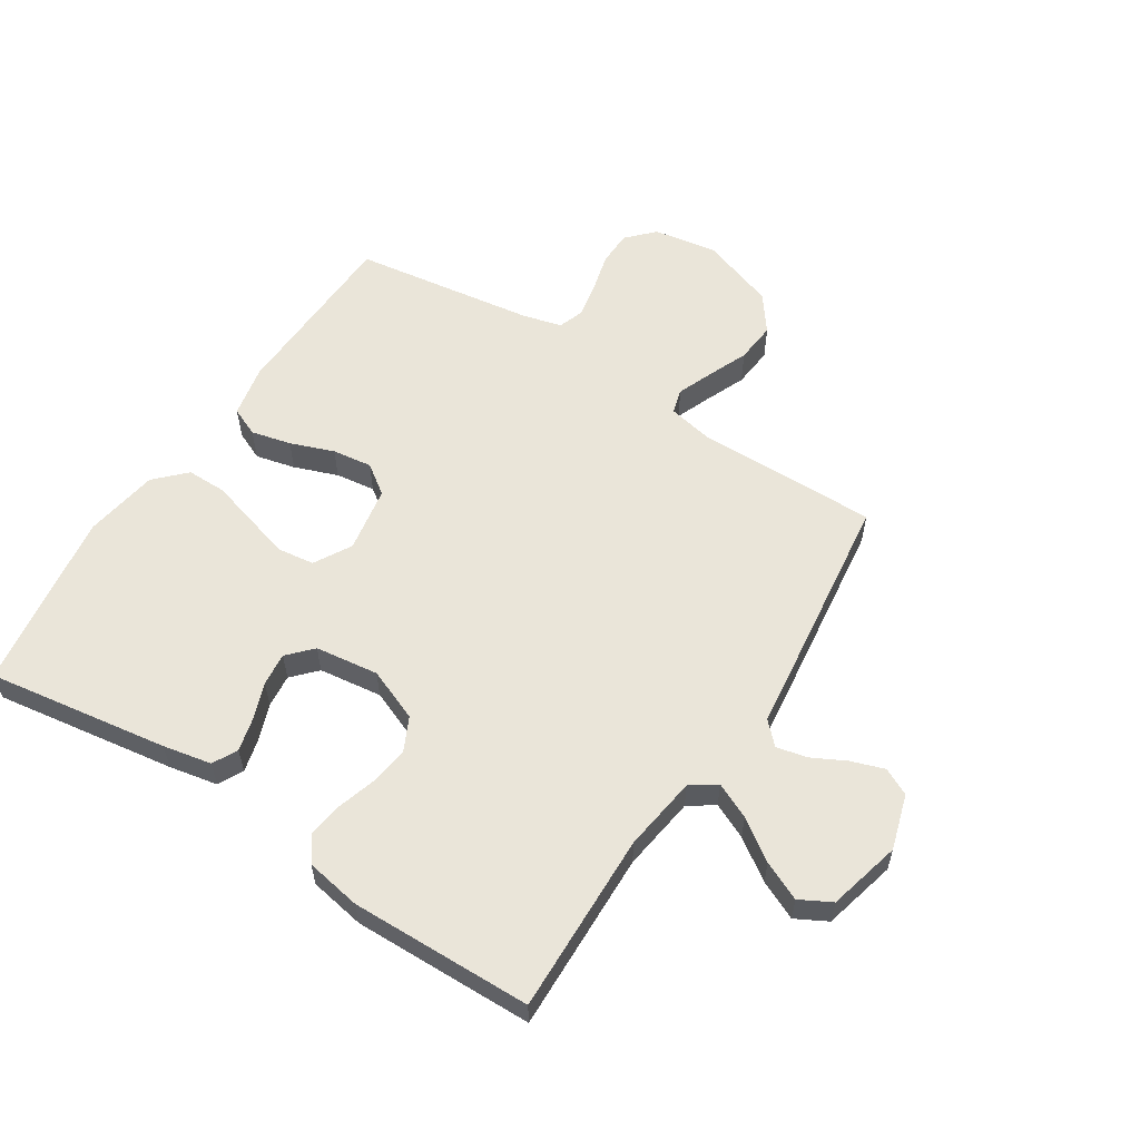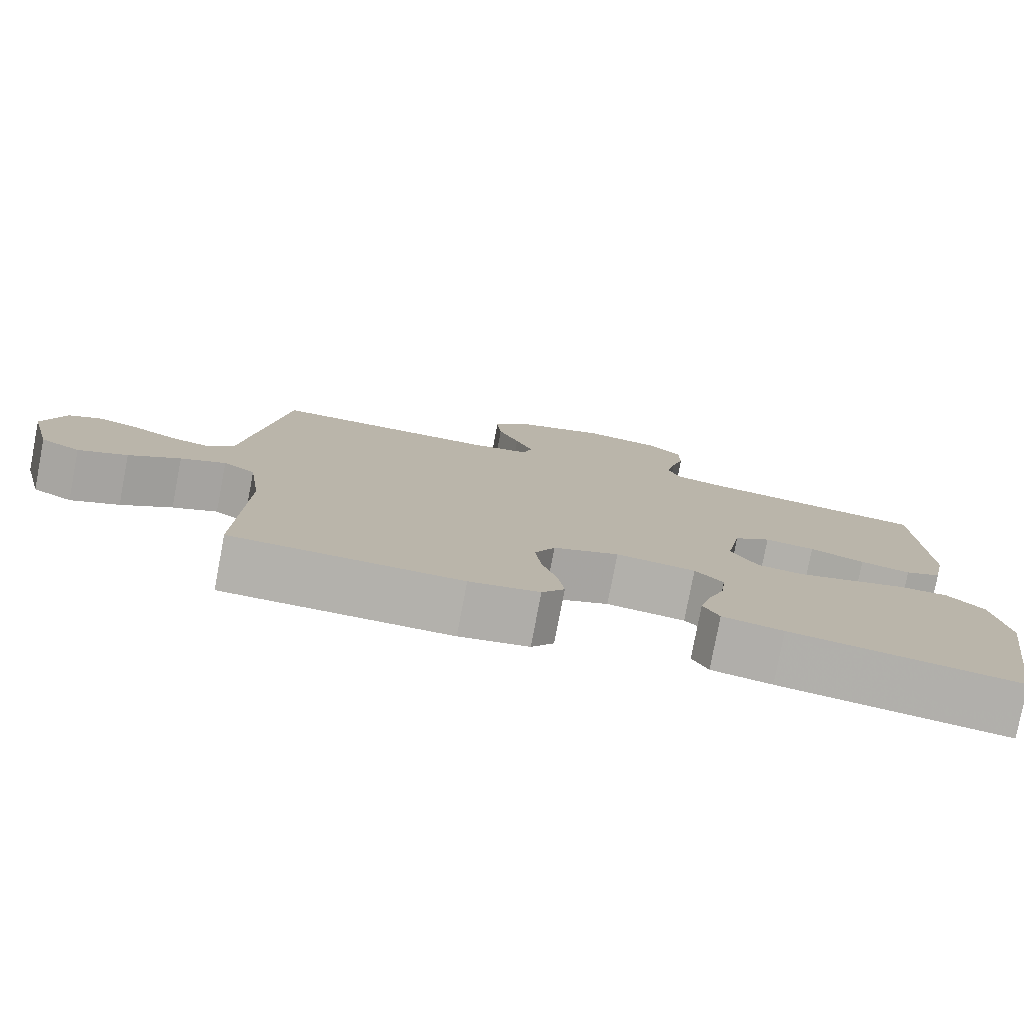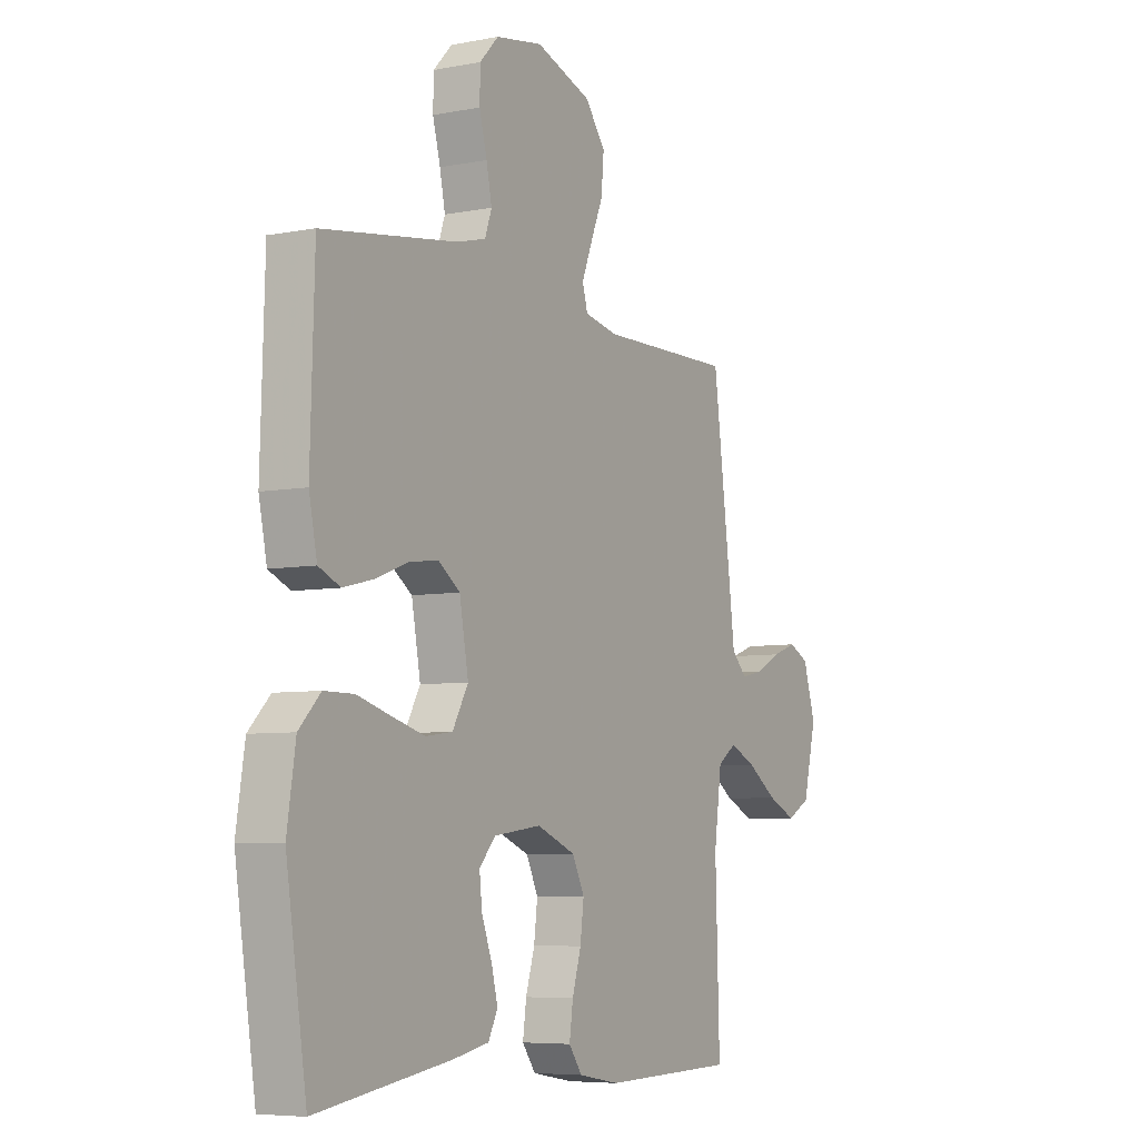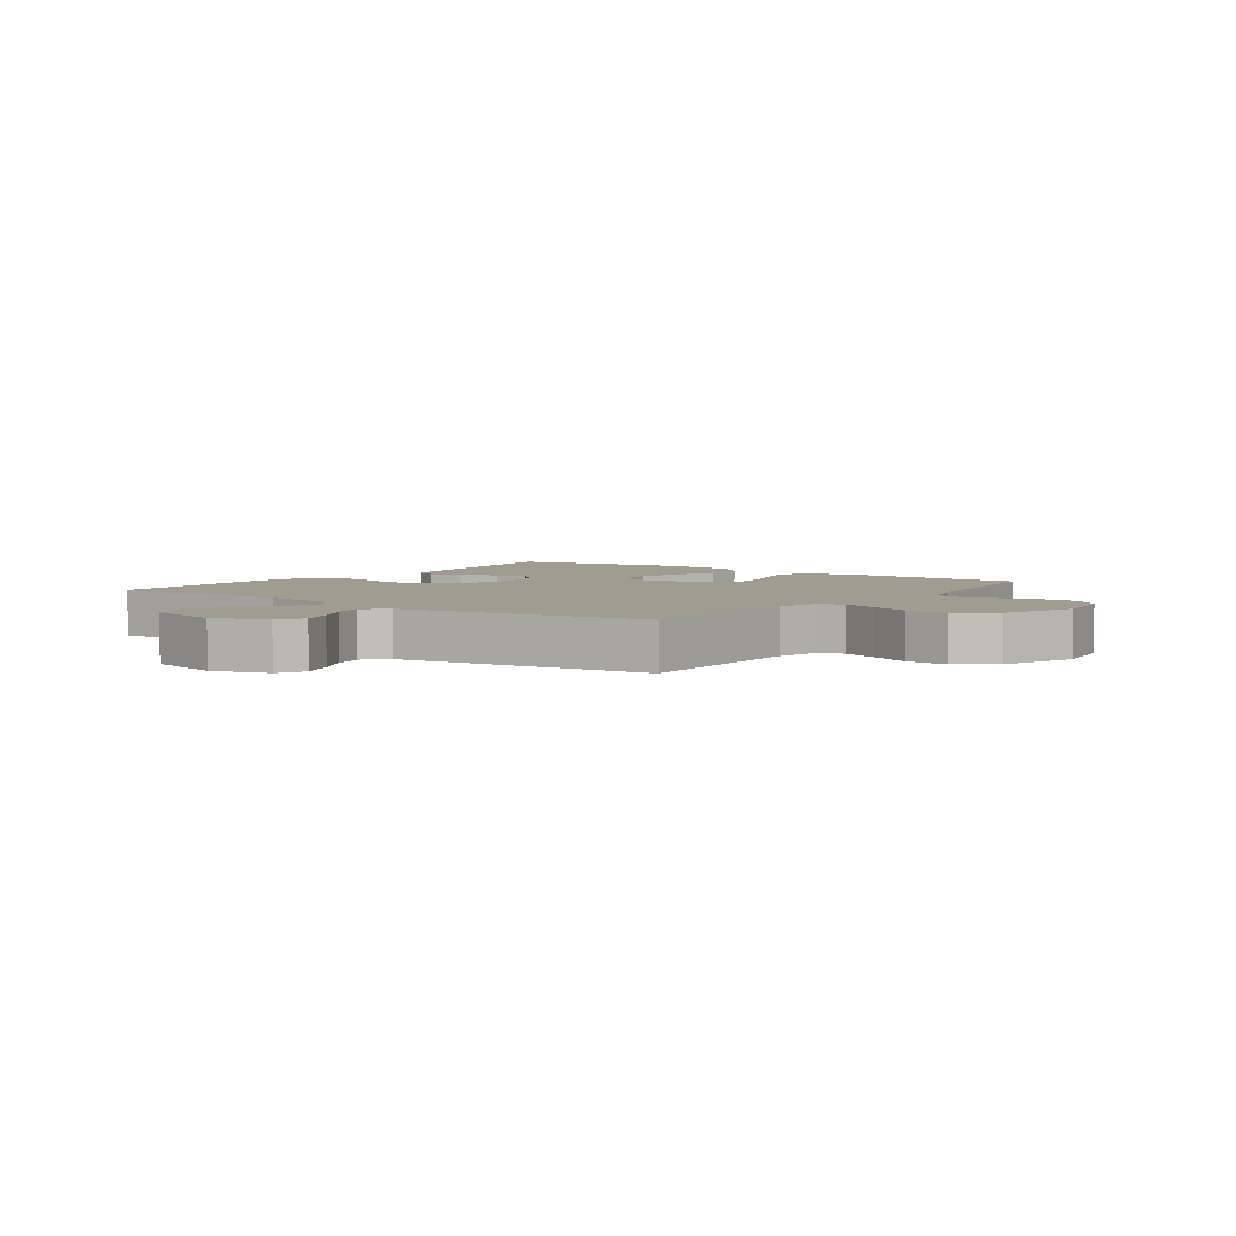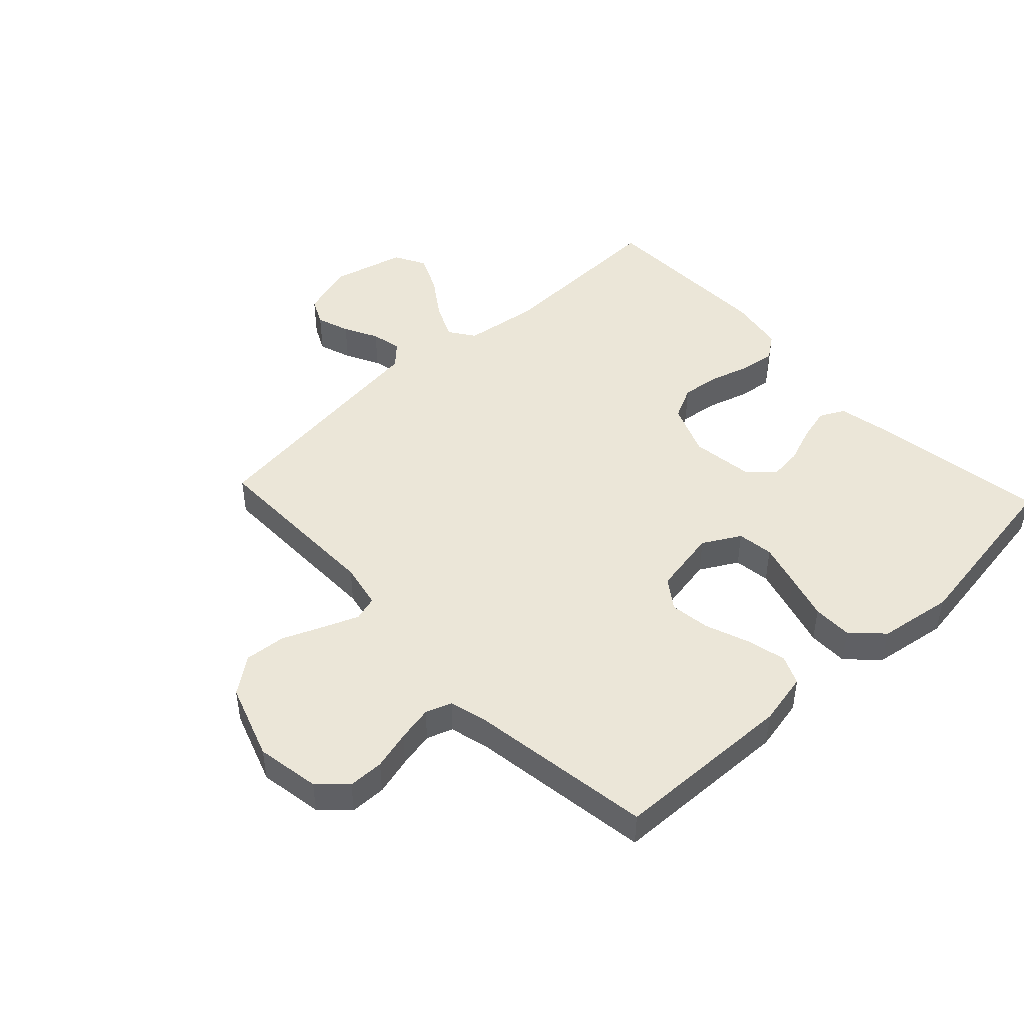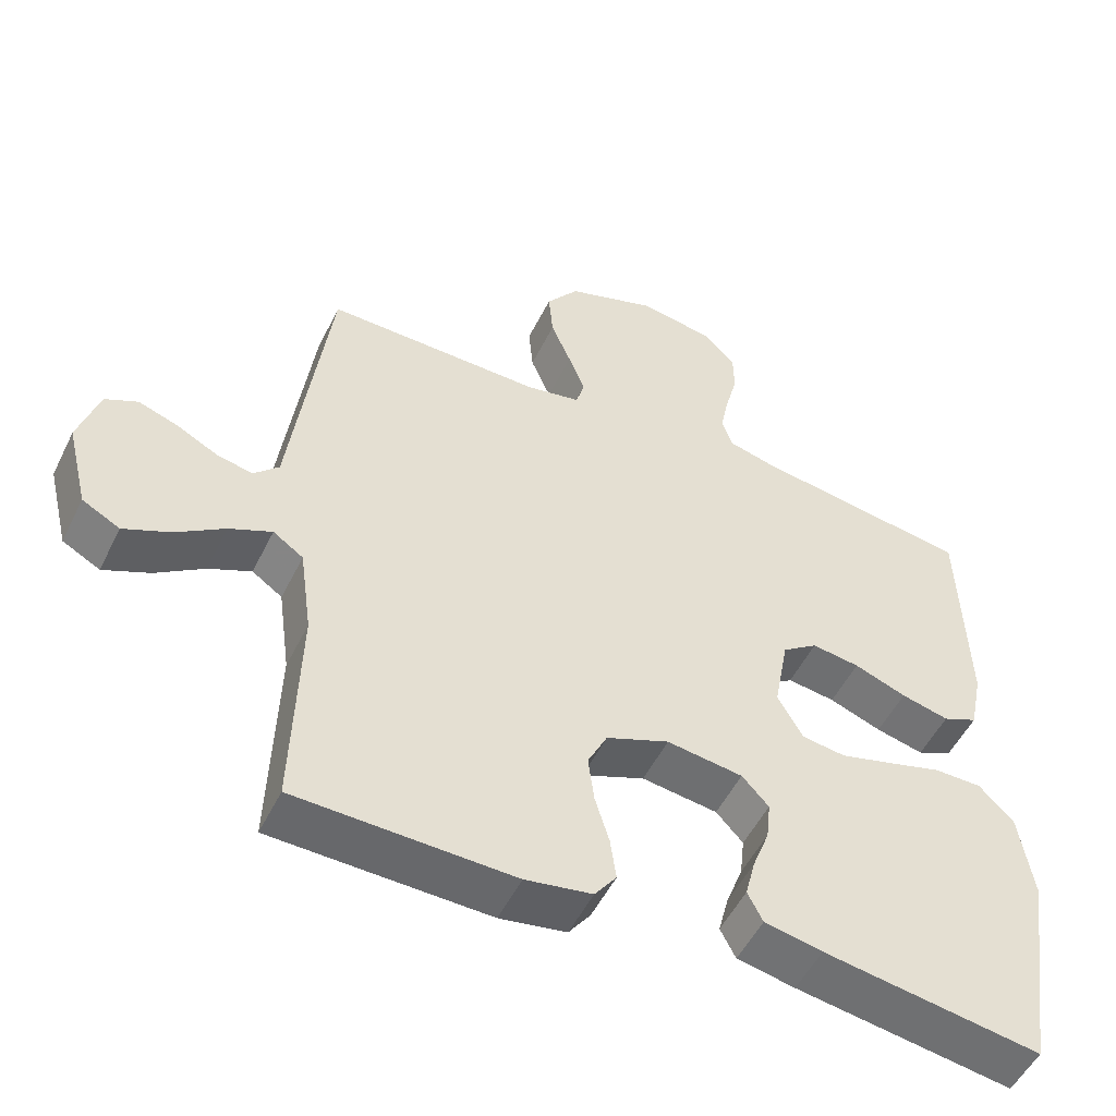
<metadata>
{"format":"obj","ext":"obj","renderer":"f3d","projection":"perspective","resolution":1024,"background":"white","views":[{"elev":57.8,"azim":-147.1,"up":"+Y"},{"elev":-79.0,"azim":-10.8,"up":"+Z"},{"elev":-6.3,"azim":120.1,"up":"+Z"},{"elev":4.4,"azim":-53.9,"up":"+Y"},{"elev":46.5,"azim":46.9,"up":"+Y"},{"elev":-52.1,"azim":-25.8,"up":"+Z"}]}
</metadata>
<code>
v 0.5 0.07 0.5
v 0.509 0.07 0.2
v 0.491 0.07 0.113
v 0.443 0.07 0.092
v 0.377 0.07 0.108
v 0.305 0.07 0.135
v 0.239 0.07 0.144
v 0.19 0.07 0.109
v 0.17 0.07 0
v 0.205 0.07 -0.062
v 0.265 0.07 -0.07
v 0.337 0.07 -0.05
v 0.413 0.07 -0.028
v 0.479 0.07 -0.028
v 0.527 0.07 -0.077
v 0.546 0.07 -0.2
v 0.5 0.07 -0.5
v 0.2 0.07 -0.454
v 0.12 0.07 -0.438
v 0.099 0.07 -0.397
v 0.113 0.07 -0.342
v 0.136 0.07 -0.281
v 0.142 0.07 -0.226
v 0.105 0.07 -0.186
v 0 0.07 -0.172
v -0.087 0.07 -0.207
v -0.114 0.07 -0.262
v -0.106 0.07 -0.326
v -0.086 0.07 -0.392
v -0.078 0.07 -0.45
v -0.108 0.07 -0.491
v -0.2 0.07 -0.507
v -0.5 0.07 -0.5
v -0.491 0.07 -0.2
v -0.508 0.07 -0.076
v -0.55 0.07 -0.047
v -0.609 0.07 -0.074
v -0.676 0.07 -0.12
v -0.74 0.07 -0.149
v -0.792 0.07 -0.121
v -0.822 0.07 0
v -0.794 0.07 0.091
v -0.749 0.07 0.113
v -0.694 0.07 0.094
v -0.638 0.07 0.065
v -0.588 0.07 0.054
v -0.553 0.07 0.089
v -0.539 0.07 0.2
v -0.5 0.07 0.5
v -0.2 0.07 0.496
v -0.125 0.07 0.511
v -0.113 0.07 0.552
v -0.136 0.07 0.61
v -0.164 0.07 0.677
v -0.17 0.07 0.745
v -0.125 0.07 0.805
v 0 0.07 0.848
v 0.105 0.07 0.83
v 0.147 0.07 0.786
v 0.148 0.07 0.727
v 0.131 0.07 0.663
v 0.119 0.07 0.604
v 0.134 0.07 0.561
v 0.2 0.07 0.544
v 0.5 0 0.5
v 0.509 0 0.2
v 0.491 0 0.113
v 0.443 0 0.092
v 0.377 0 0.108
v 0.305 0 0.135
v 0.239 0 0.144
v 0.19 0 0.109
v 0.17 0 0
v 0.205 0 -0.062
v 0.265 0 -0.07
v 0.337 0 -0.05
v 0.413 0 -0.028
v 0.479 0 -0.028
v 0.527 0 -0.077
v 0.546 0 -0.2
v 0.5 0 -0.5
v 0.2 0 -0.454
v 0.12 0 -0.438
v 0.099 0 -0.397
v 0.113 0 -0.342
v 0.136 0 -0.281
v 0.142 0 -0.226
v 0.105 0 -0.186
v 0 0 -0.172
v -0.087 0 -0.207
v -0.114 0 -0.262
v -0.106 0 -0.326
v -0.086 0 -0.392
v -0.078 0 -0.45
v -0.108 0 -0.491
v -0.2 0 -0.507
v -0.5 0 -0.5
v -0.491 0 -0.2
v -0.508 0 -0.076
v -0.55 0 -0.047
v -0.609 0 -0.074
v -0.676 0 -0.12
v -0.74 0 -0.149
v -0.792 0 -0.121
v -0.822 0 0
v -0.794 0 0.091
v -0.749 0 0.113
v -0.694 0 0.094
v -0.638 0 0.065
v -0.588 0 0.054
v -0.553 0 0.089
v -0.539 0 0.2
v -0.5 0 0.5
v -0.2 0 0.496
v -0.125 0 0.511
v -0.113 0 0.552
v -0.136 0 0.61
v -0.164 0 0.677
v -0.17 0 0.745
v -0.125 0 0.805
v 0 0 0.848
v 0.105 0 0.83
v 0.147 0 0.786
v 0.148 0 0.727
v 0.131 0 0.663
v 0.119 0 0.604
v 0.134 0 0.561
v 0.2 0 0.544
f 59 60 61
f 58 59 61
f 57 58 61
f 56 57 61
f 55 56 61
f 54 55 61
f 53 54 61
f 52 53 61 62
f 51 52 62 63
f 47 48 49 50
f 51 63 64
f 50 51 64
f 47 50 64
f 43 44 45
f 42 43 45
f 41 42 45
f 40 41 45
f 39 40 45
f 38 39 45
f 37 38 45
f 36 37 45 46
f 47 64 1
f 46 47 1
f 36 46 1
f 35 36 1
f 32 33 34
f 31 32 34
f 30 31 34
f 29 30 34
f 28 29 34
f 20 21 22
f 19 20 22
f 18 19 22
f 17 18 22
f 16 17 22
f 15 16 22
f 14 15 22
f 13 14 22
f 12 13 22
f 11 12 22 23
f 10 11 23 24
f 4 5 6
f 3 4 6
f 2 3 6
f 1 2 6
f 1 6 7
f 35 1 7 8
f 27 28 34 35
f 26 27 35
f 35 8 9
f 26 35 9
f 25 26 9
f 9 10 24 25
f 125 124 123
f 125 123 122
f 125 122 121
f 125 121 120
f 125 120 119
f 125 119 118
f 125 118 117
f 126 125 117 116
f 127 126 116 115
f 114 113 112 111
f 128 127 115
f 128 115 114
f 128 114 111
f 109 108 107
f 109 107 106
f 109 106 105
f 109 105 104
f 109 104 103
f 109 103 102
f 109 102 101
f 110 109 101 100
f 65 128 111
f 65 111 110
f 65 110 100
f 65 100 99
f 98 97 96
f 98 96 95
f 98 95 94
f 98 94 93
f 98 93 92
f 86 85 84
f 86 84 83
f 86 83 82
f 86 82 81
f 86 81 80
f 86 80 79
f 86 79 78
f 86 78 77
f 86 77 76
f 87 86 76 75
f 88 87 75 74
f 70 69 68
f 70 68 67
f 70 67 66
f 70 66 65
f 71 70 65
f 72 71 65 99
f 99 98 92 91
f 99 91 90
f 73 72 99
f 73 99 90
f 73 90 89
f 89 88 74 73
f 1 65 66 2
f 2 66 67 3
f 3 67 68 4
f 4 68 69 5
f 5 69 70 6
f 6 70 71 7
f 7 71 72 8
f 8 72 73 9
f 9 73 74 10
f 10 74 75 11
f 11 75 76 12
f 12 76 77 13
f 13 77 78 14
f 14 78 79 15
f 15 79 80 16
f 16 80 81 17
f 17 81 82 18
f 18 82 83 19
f 19 83 84 20
f 20 84 85 21
f 21 85 86 22
f 22 86 87 23
f 23 87 88 24
f 24 88 89 25
f 25 89 90 26
f 26 90 91 27
f 27 91 92 28
f 28 92 93 29
f 29 93 94 30
f 30 94 95 31
f 31 95 96 32
f 32 96 97 33
f 33 97 98 34
f 34 98 99 35
f 35 99 100 36
f 36 100 101 37
f 37 101 102 38
f 38 102 103 39
f 39 103 104 40
f 40 104 105 41
f 41 105 106 42
f 42 106 107 43
f 43 107 108 44
f 44 108 109 45
f 45 109 110 46
f 46 110 111 47
f 47 111 112 48
f 48 112 113 49
f 49 113 114 50
f 50 114 115 51
f 51 115 116 52
f 52 116 117 53
f 53 117 118 54
f 54 118 119 55
f 55 119 120 56
f 56 120 121 57
f 57 121 122 58
f 58 122 123 59
f 59 123 124 60
f 60 124 125 61
f 61 125 126 62
f 62 126 127 63
f 63 127 128 64
f 64 128 65 1

</code>
